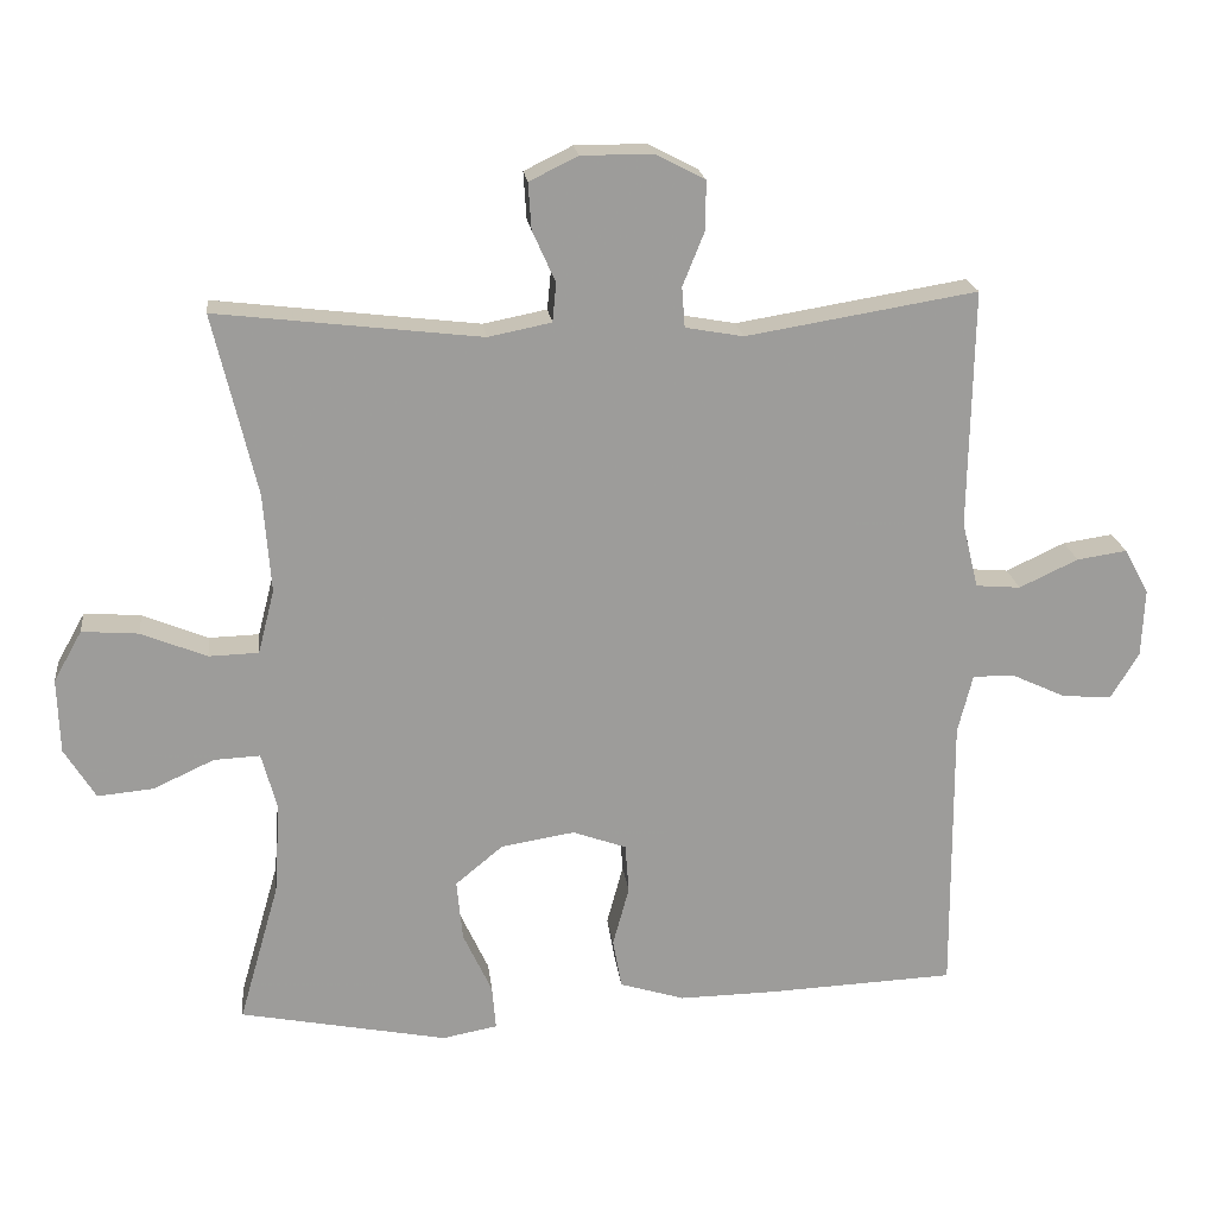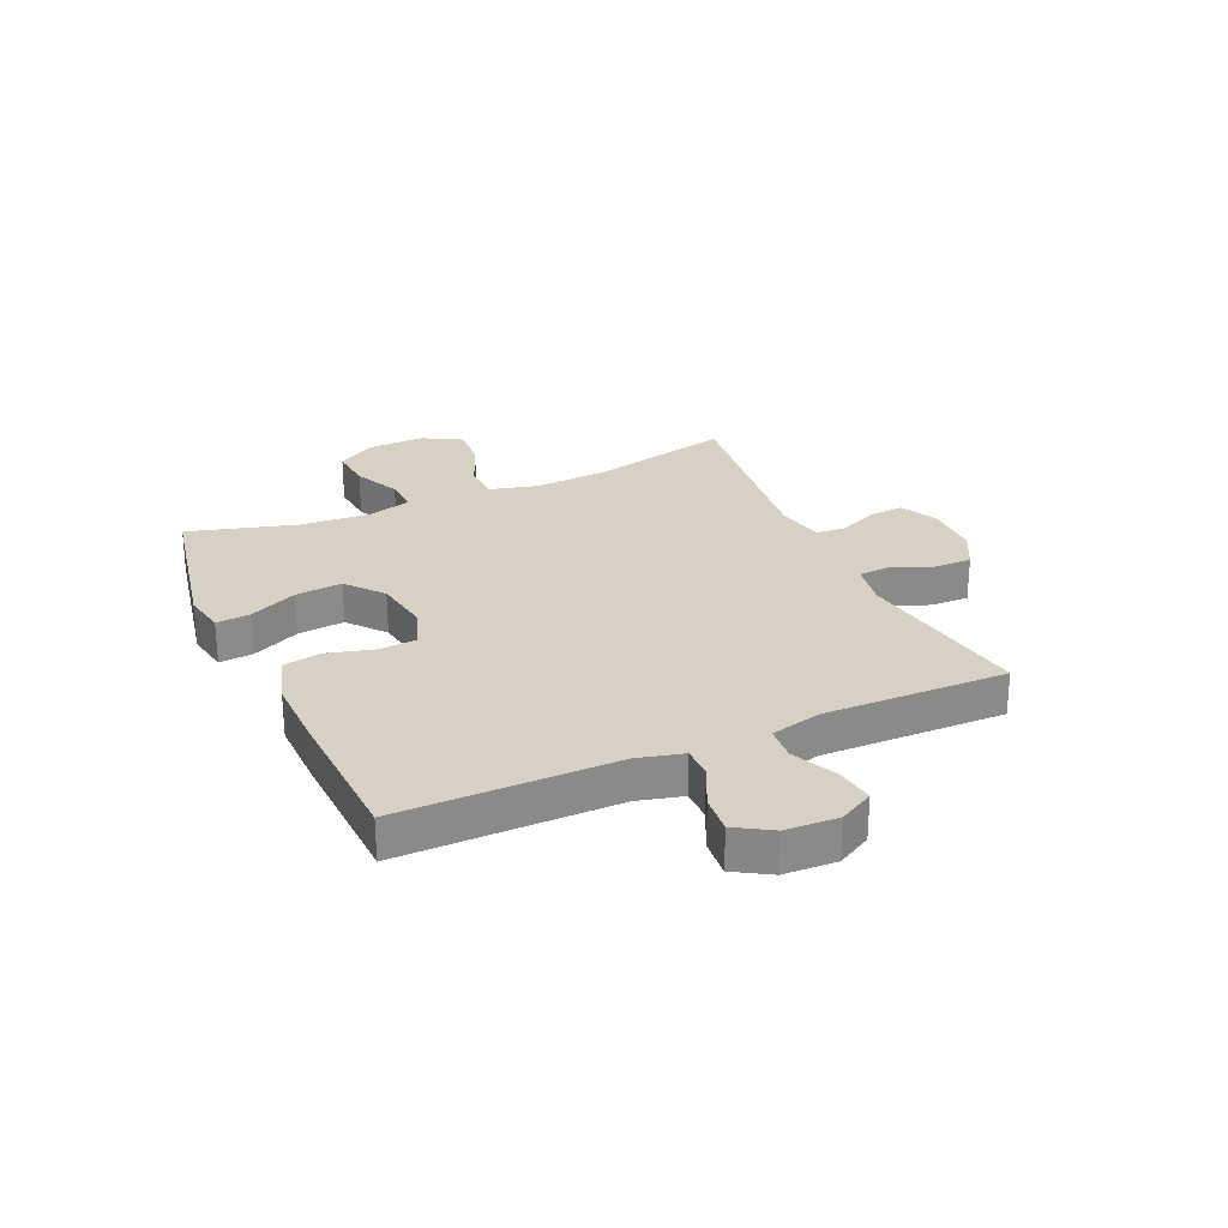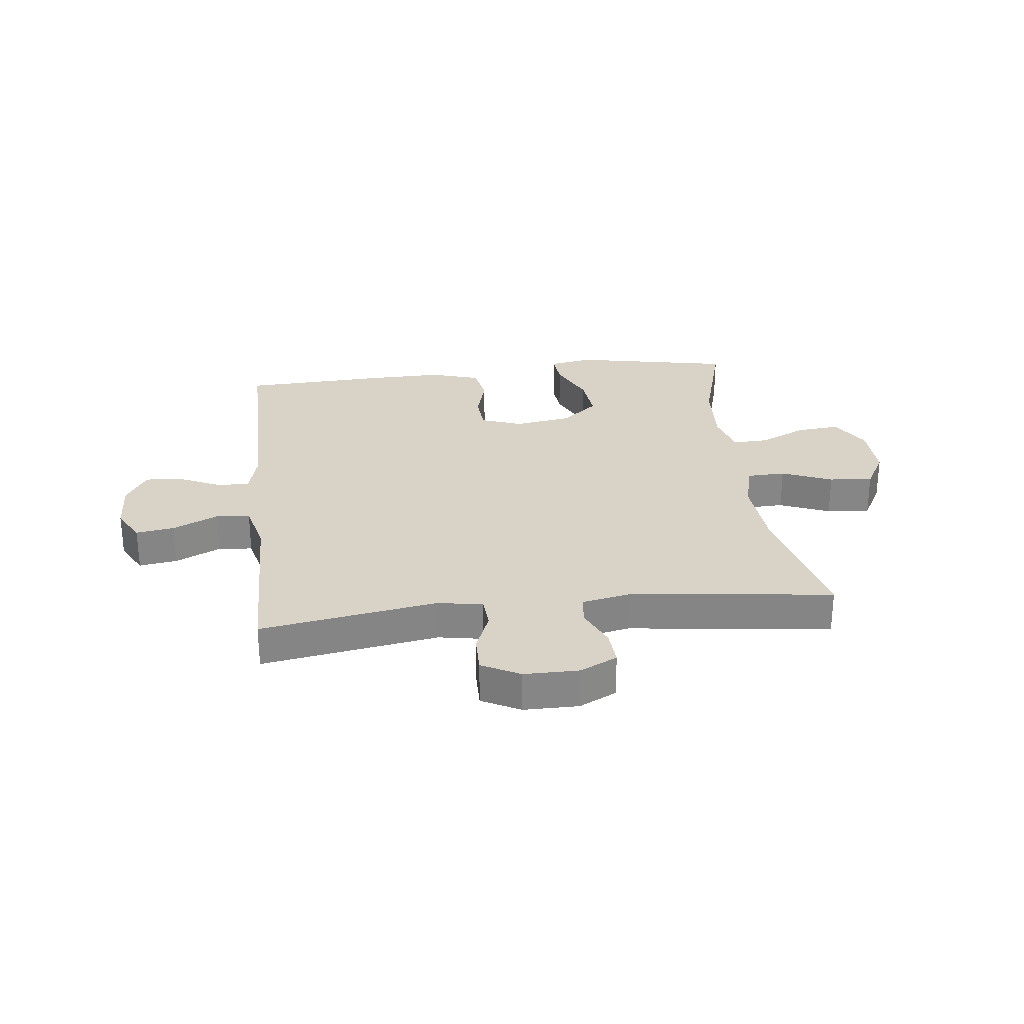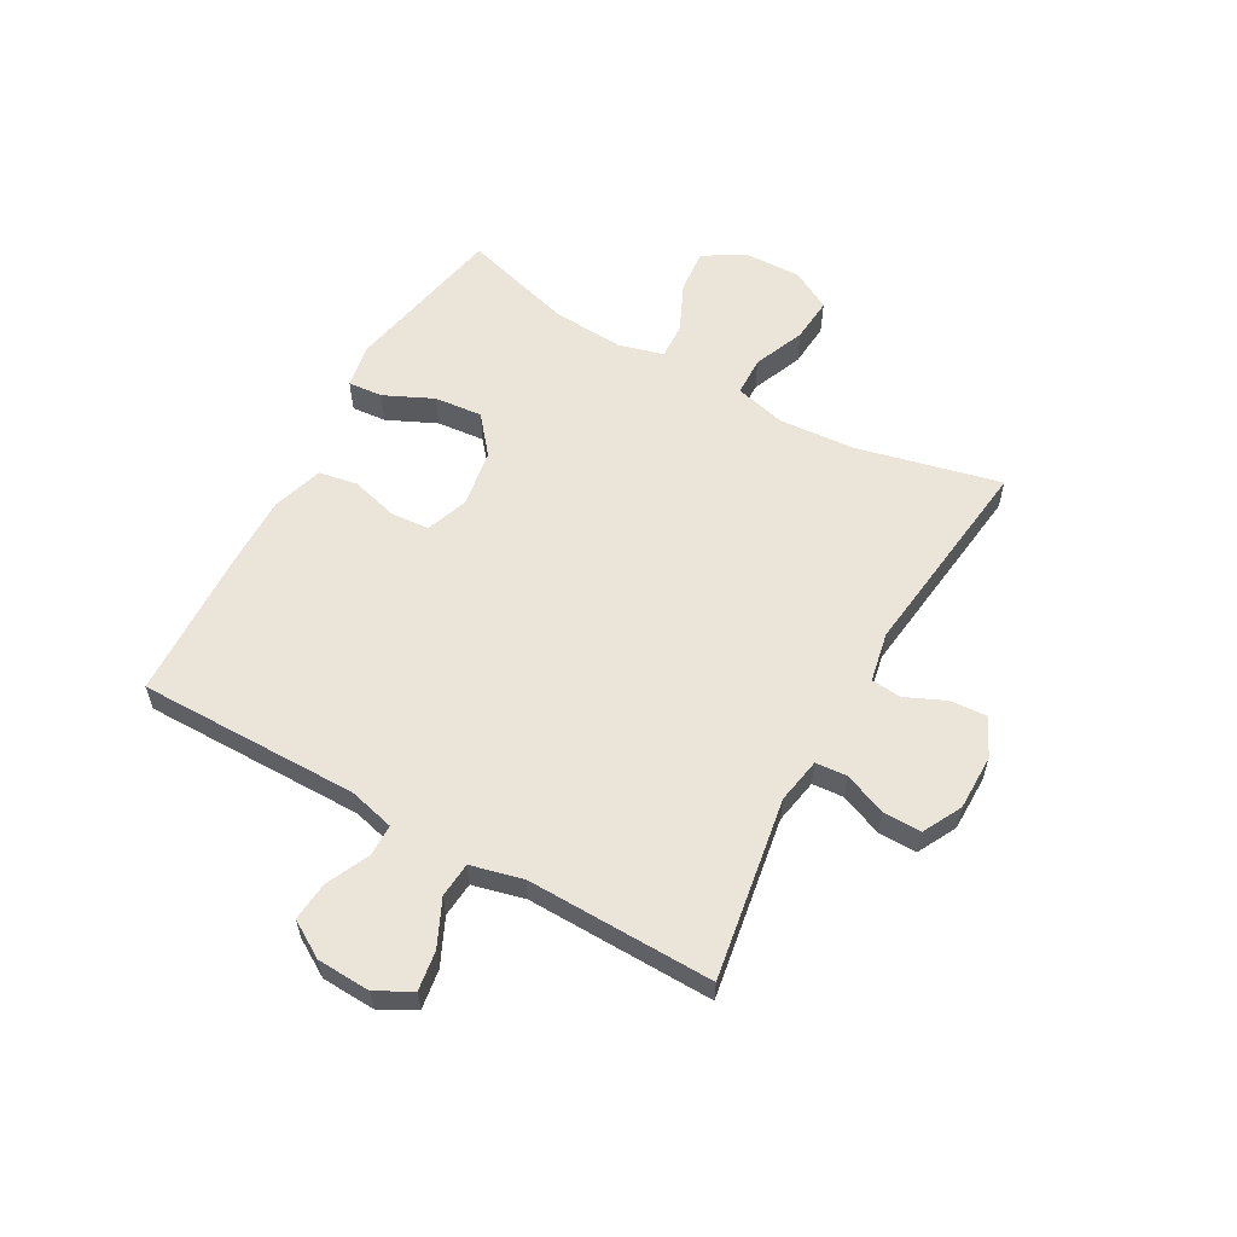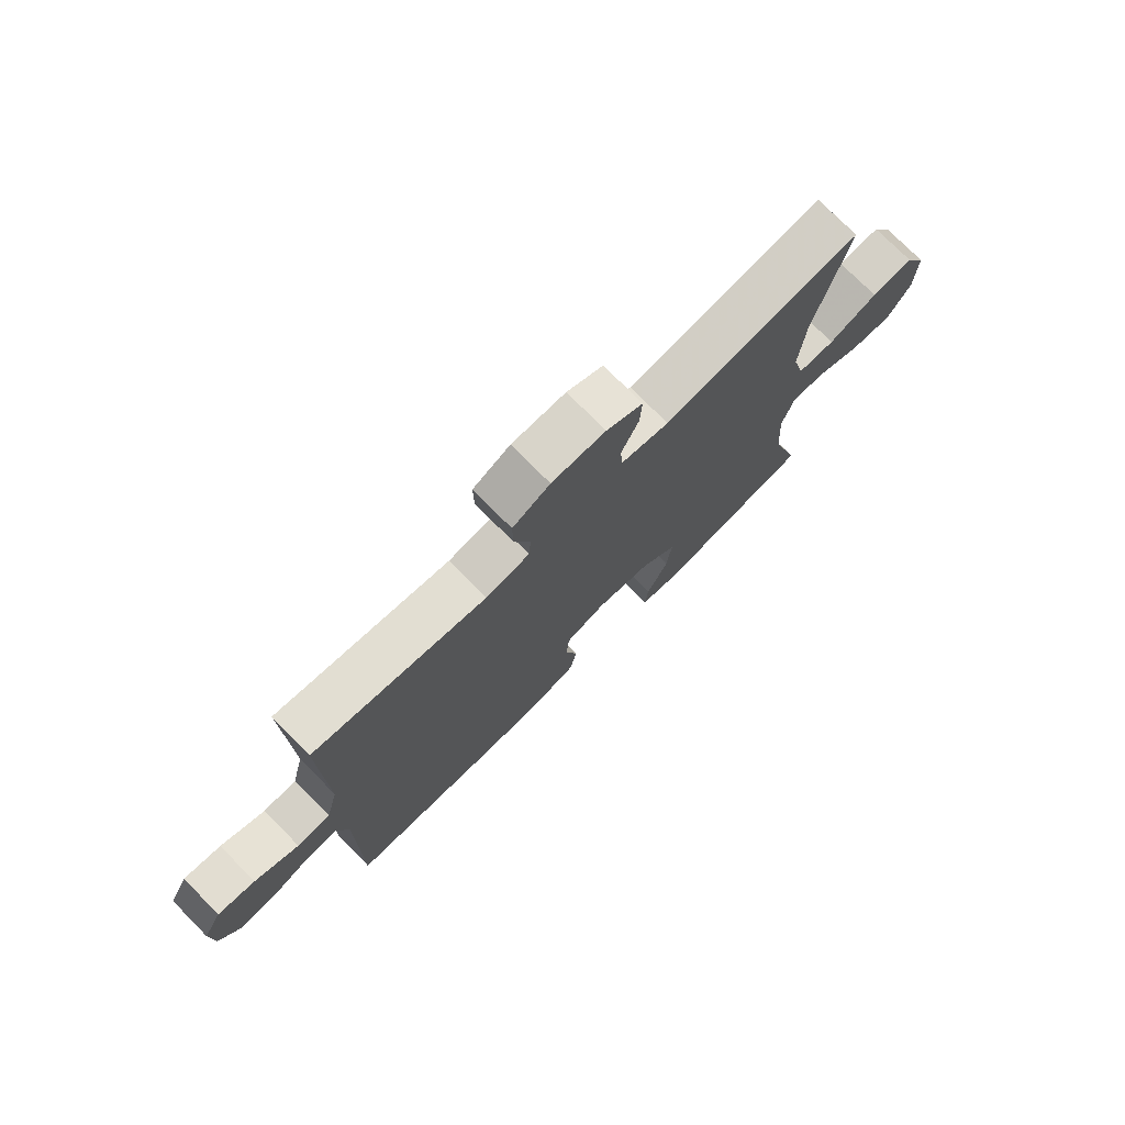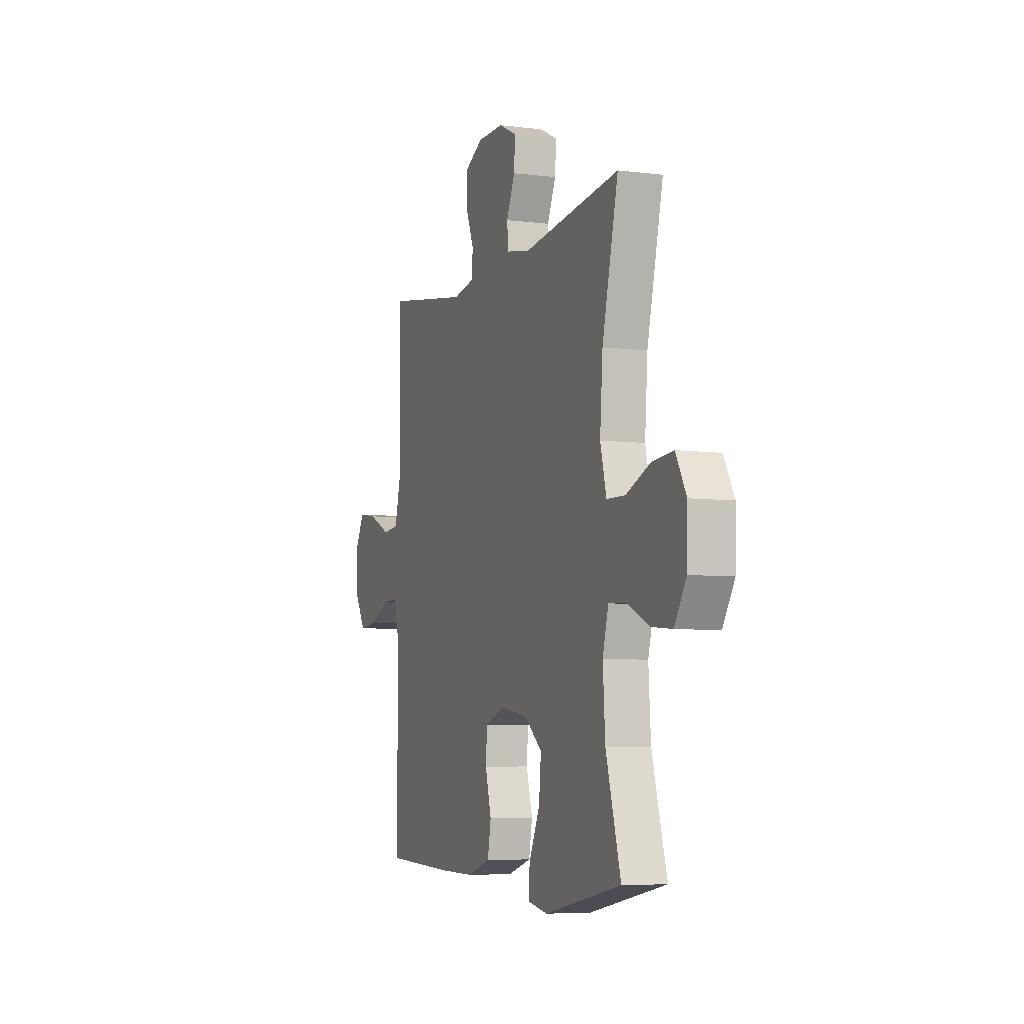
<metadata>
{"format":"obj","ext":"obj","renderer":"f3d","projection":"perspective","resolution":1024,"background":"white","views":[{"elev":20.1,"azim":173.3,"up":"+Z"},{"elev":26.8,"azim":-114.1,"up":"+Y"},{"elev":28.2,"azim":-6.6,"up":"+Y"},{"elev":58.7,"azim":-60.7,"up":"+Y"},{"elev":75.3,"azim":-44.7,"up":"+Z"},{"elev":-6.2,"azim":69.3,"up":"+Z"}]}
</metadata>
<code>
v 0.5 0.07 0.5
v 0.442 0.07 0.256
v 0.432 0.07 0.123
v 0.454 0.07 0.037
v 0.521 0.07 0.035
v 0.609 0.07 0.071
v 0.685 0.07 0.077
v 0.723 0.07 0.009
v 0.72 0.07 -0.091
v 0.678 0.07 -0.159
v 0.603 0.07 -0.152
v 0.521 0.07 -0.114
v 0.459 0.07 -0.111
v 0.438 0.07 -0.188
v 0.446 0.07 -0.311
v 0.5 0.07 -0.5
v 0.221 0.07 -0.555
v 0.147 0.07 -0.541
v 0.152 0.07 -0.482
v 0.191 0.07 -0.398
v 0.199 0.07 -0.316
v 0.135 0.07 -0.263
v 0.036 0.07 -0.247
v -0.036 0.07 -0.273
v -0.041 0.07 -0.339
v -0.019 0.07 -0.42
v -0.031 0.07 -0.486
v -0.118 0.07 -0.513
v -0.246 0.07 -0.511
v -0.5 0.07 -0.5
v -0.498 0.07 -0.121
v -0.518 0.07 -0.042
v -0.573 0.07 -0.042
v -0.646 0.07 -0.076
v -0.713 0.07 -0.082
v -0.751 0.07 -0.019
v -0.755 0.07 0.073
v -0.722 0.07 0.133
v -0.655 0.07 0.123
v -0.576 0.07 0.086
v -0.516 0.07 0.091
v -0.494 0.07 0.18
v -0.5 0.07 0.5
v -0.19 0.07 0.449
v -0.112 0.07 0.463
v -0.108 0.07 0.517
v -0.137 0.07 0.589
v -0.138 0.07 0.655
v -0.071 0.07 0.69
v 0.025 0.07 0.69
v 0.09 0.07 0.658
v 0.086 0.07 0.596
v 0.055 0.07 0.527
v 0.06 0.07 0.475
v 0.145 0.07 0.458
v 0.5 0 0.5
v 0.442 0 0.256
v 0.432 0 0.123
v 0.454 0 0.037
v 0.521 0 0.035
v 0.609 0 0.071
v 0.685 0 0.077
v 0.723 0 0.009
v 0.72 0 -0.091
v 0.678 0 -0.159
v 0.603 0 -0.152
v 0.521 0 -0.114
v 0.459 0 -0.111
v 0.438 0 -0.188
v 0.446 0 -0.311
v 0.5 0 -0.5
v 0.221 0 -0.555
v 0.147 0 -0.541
v 0.152 0 -0.482
v 0.191 0 -0.398
v 0.199 0 -0.316
v 0.135 0 -0.263
v 0.036 0 -0.247
v -0.036 0 -0.273
v -0.041 0 -0.339
v -0.019 0 -0.42
v -0.031 0 -0.486
v -0.118 0 -0.513
v -0.246 0 -0.511
v -0.5 0 -0.5
v -0.498 0 -0.121
v -0.518 0 -0.042
v -0.573 0 -0.042
v -0.646 0 -0.076
v -0.713 0 -0.082
v -0.751 0 -0.019
v -0.755 0 0.073
v -0.722 0 0.133
v -0.655 0 0.123
v -0.576 0 0.086
v -0.516 0 0.091
v -0.494 0 0.18
v -0.5 0 0.5
v -0.19 0 0.449
v -0.112 0 0.463
v -0.108 0 0.517
v -0.137 0 0.589
v -0.138 0 0.655
v -0.071 0 0.69
v 0.025 0 0.69
v 0.09 0 0.658
v 0.086 0 0.596
v 0.055 0 0.527
v 0.06 0 0.475
v 0.145 0 0.458
f 50 51 52 53
f 50 53 54
f 49 50 54
f 46 47 48 49
f 45 46 49 54
f 44 45 54 55
f 42 43 44
f 41 42 44 55
f 37 38 39 40
f 35 36 37 40
f 33 34 35 40
f 32 33 40 41
f 31 32 41 55
f 25 26 27 28
f 24 25 28 29
f 17 18 19 20
f 15 16 17 20
f 14 15 20 21
f 13 14 21 22
f 9 10 11 12
f 9 12 13
f 8 9 13
f 5 6 7 8
f 4 5 8 13
f 3 4 13 22
f 31 55 1 2
f 24 29 30 31
f 23 24 31 2
f 2 3 22 23
f 108 107 106 105
f 109 108 105
f 109 105 104
f 104 103 102 101
f 109 104 101 100
f 110 109 100 99
f 99 98 97
f 110 99 97 96
f 95 94 93 92
f 95 92 91 90
f 95 90 89 88
f 96 95 88 87
f 110 96 87 86
f 83 82 81 80
f 84 83 80 79
f 75 74 73 72
f 75 72 71 70
f 76 75 70 69
f 77 76 69 68
f 67 66 65 64
f 68 67 64
f 68 64 63
f 63 62 61 60
f 68 63 60 59
f 77 68 59 58
f 57 56 110 86
f 86 85 84 79
f 57 86 79 78
f 78 77 58 57
f 1 56 57 2
f 2 57 58 3
f 3 58 59 4
f 4 59 60 5
f 5 60 61 6
f 6 61 62 7
f 7 62 63 8
f 8 63 64 9
f 9 64 65 10
f 10 65 66 11
f 11 66 67 12
f 12 67 68 13
f 13 68 69 14
f 14 69 70 15
f 15 70 71 16
f 16 71 72 17
f 17 72 73 18
f 18 73 74 19
f 19 74 75 20
f 20 75 76 21
f 21 76 77 22
f 22 77 78 23
f 23 78 79 24
f 24 79 80 25
f 25 80 81 26
f 26 81 82 27
f 27 82 83 28
f 28 83 84 29
f 29 84 85 30
f 30 85 86 31
f 31 86 87 32
f 32 87 88 33
f 33 88 89 34
f 34 89 90 35
f 35 90 91 36
f 36 91 92 37
f 37 92 93 38
f 38 93 94 39
f 39 94 95 40
f 40 95 96 41
f 41 96 97 42
f 42 97 98 43
f 43 98 99 44
f 44 99 100 45
f 45 100 101 46
f 46 101 102 47
f 47 102 103 48
f 48 103 104 49
f 49 104 105 50
f 50 105 106 51
f 51 106 107 52
f 52 107 108 53
f 53 108 109 54
f 54 109 110 55
f 55 110 56 1

</code>
